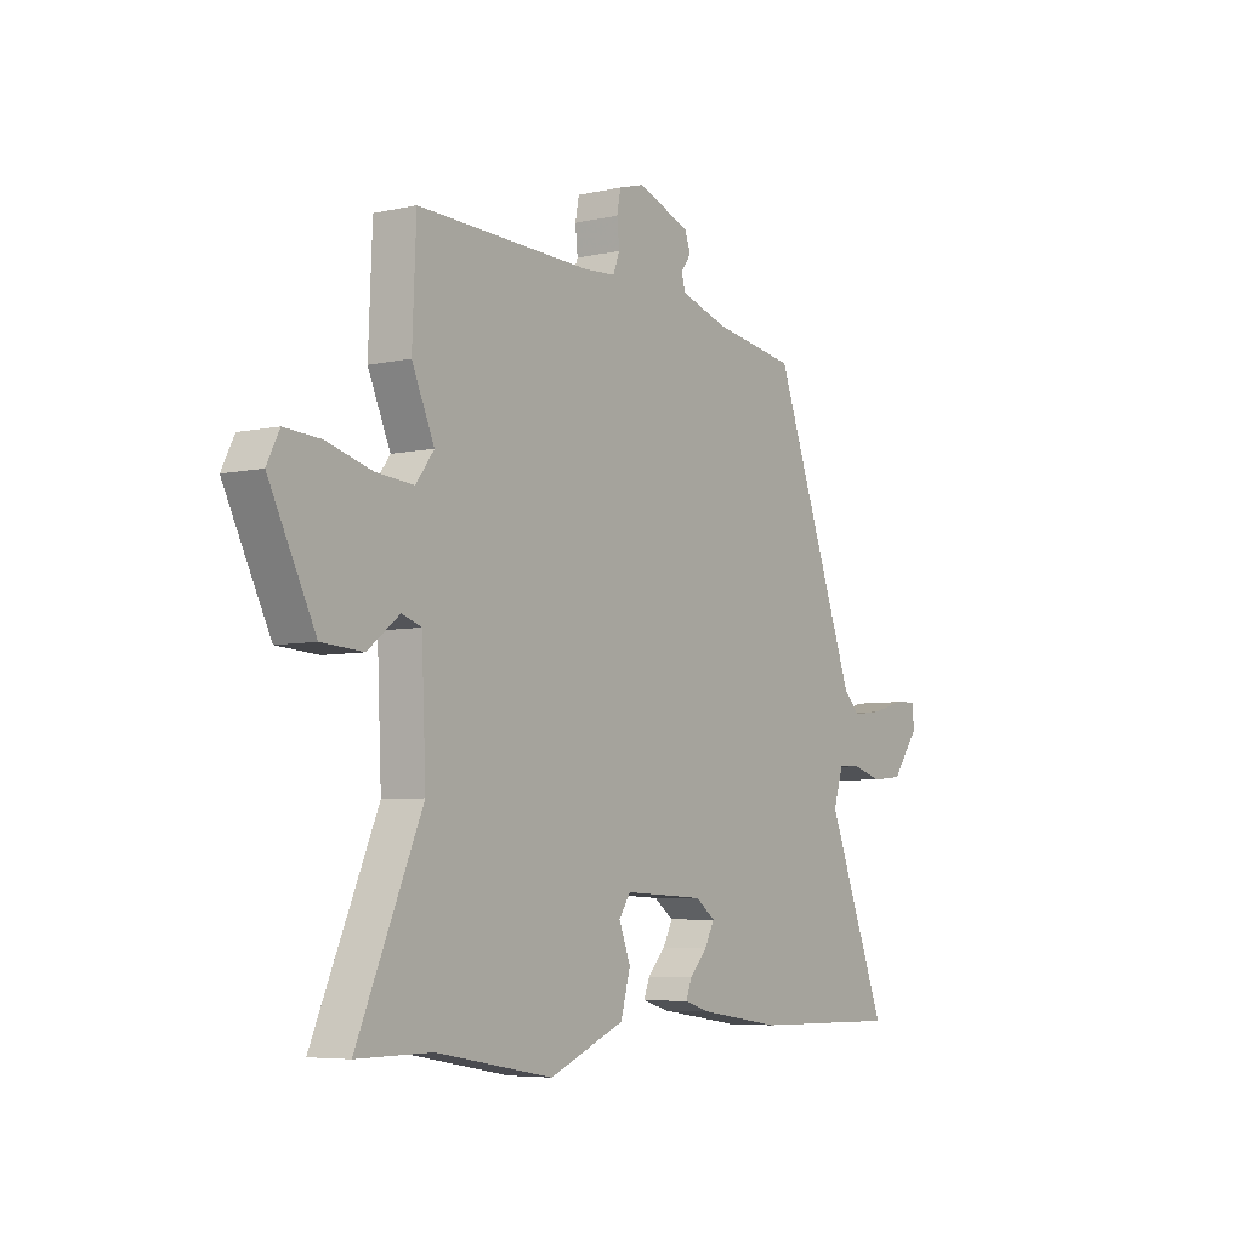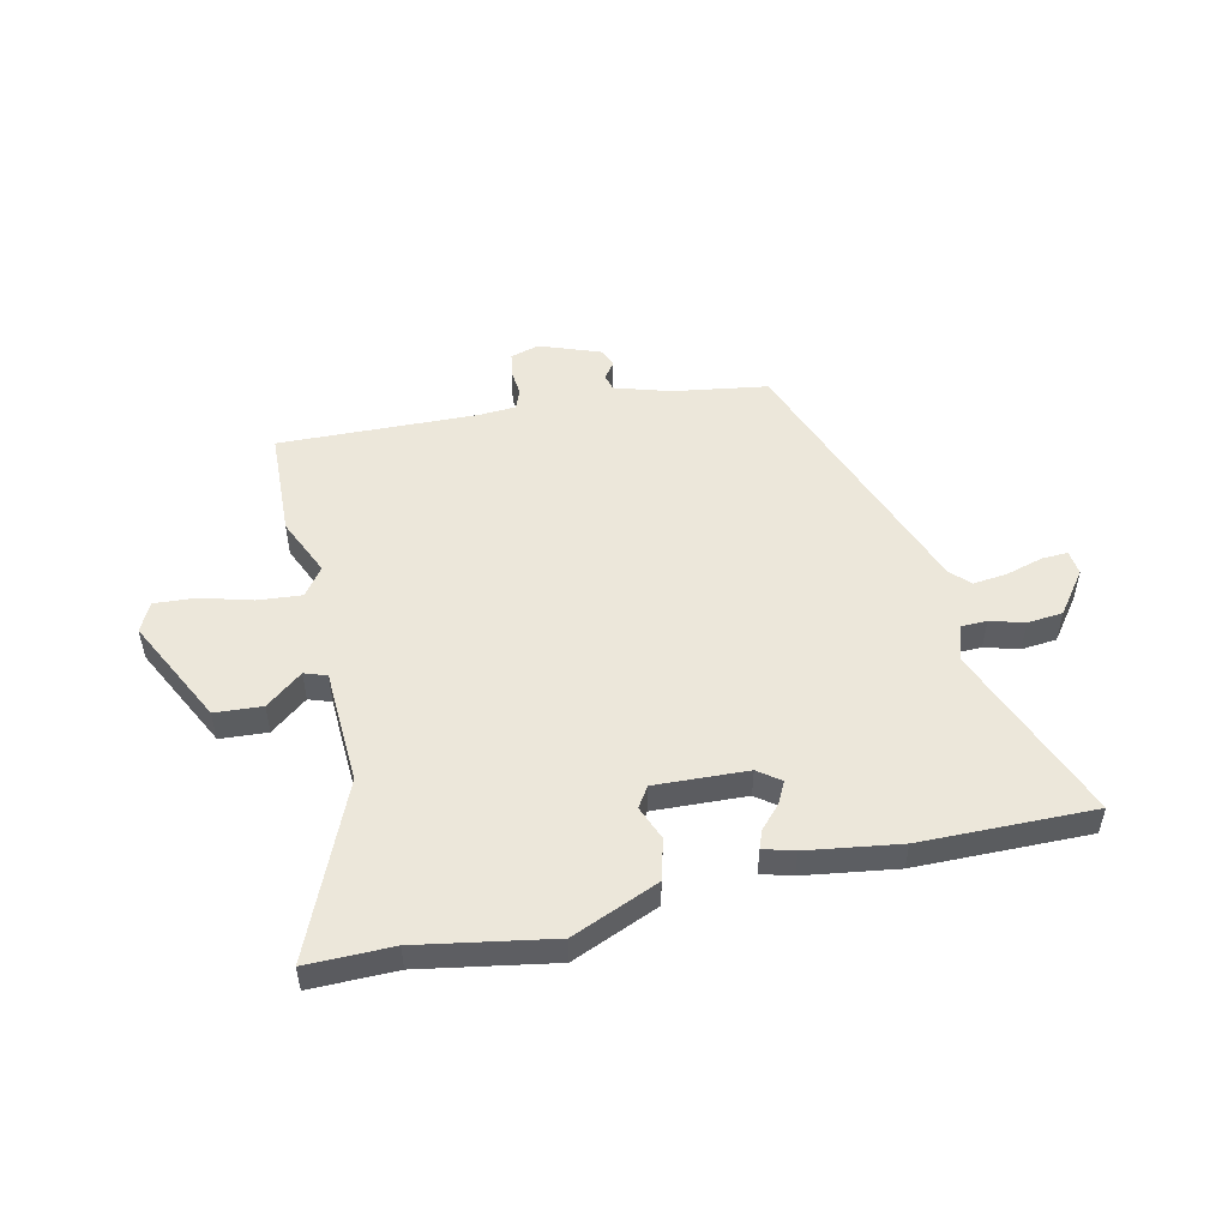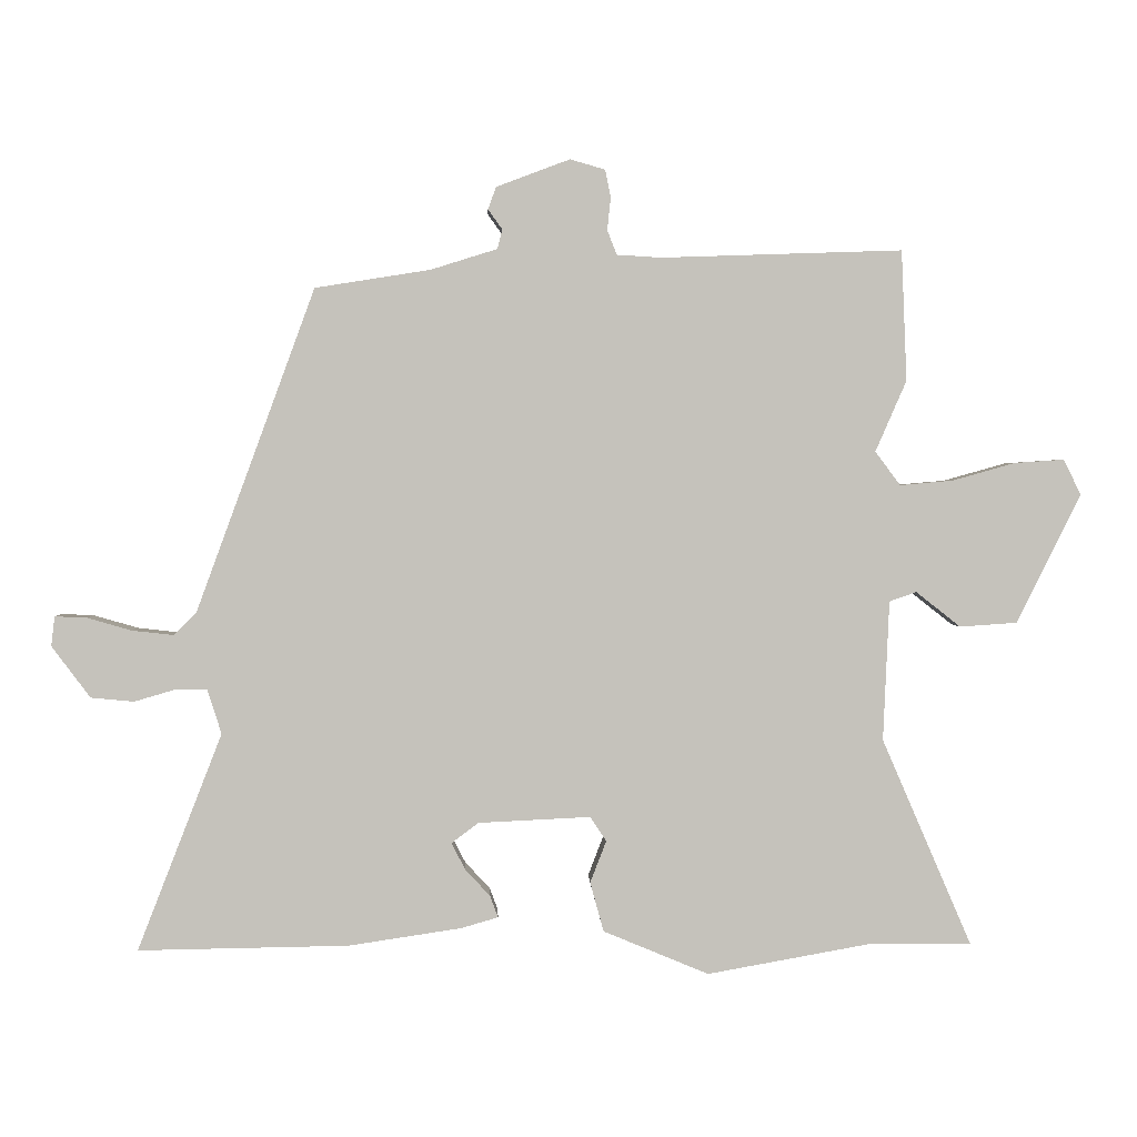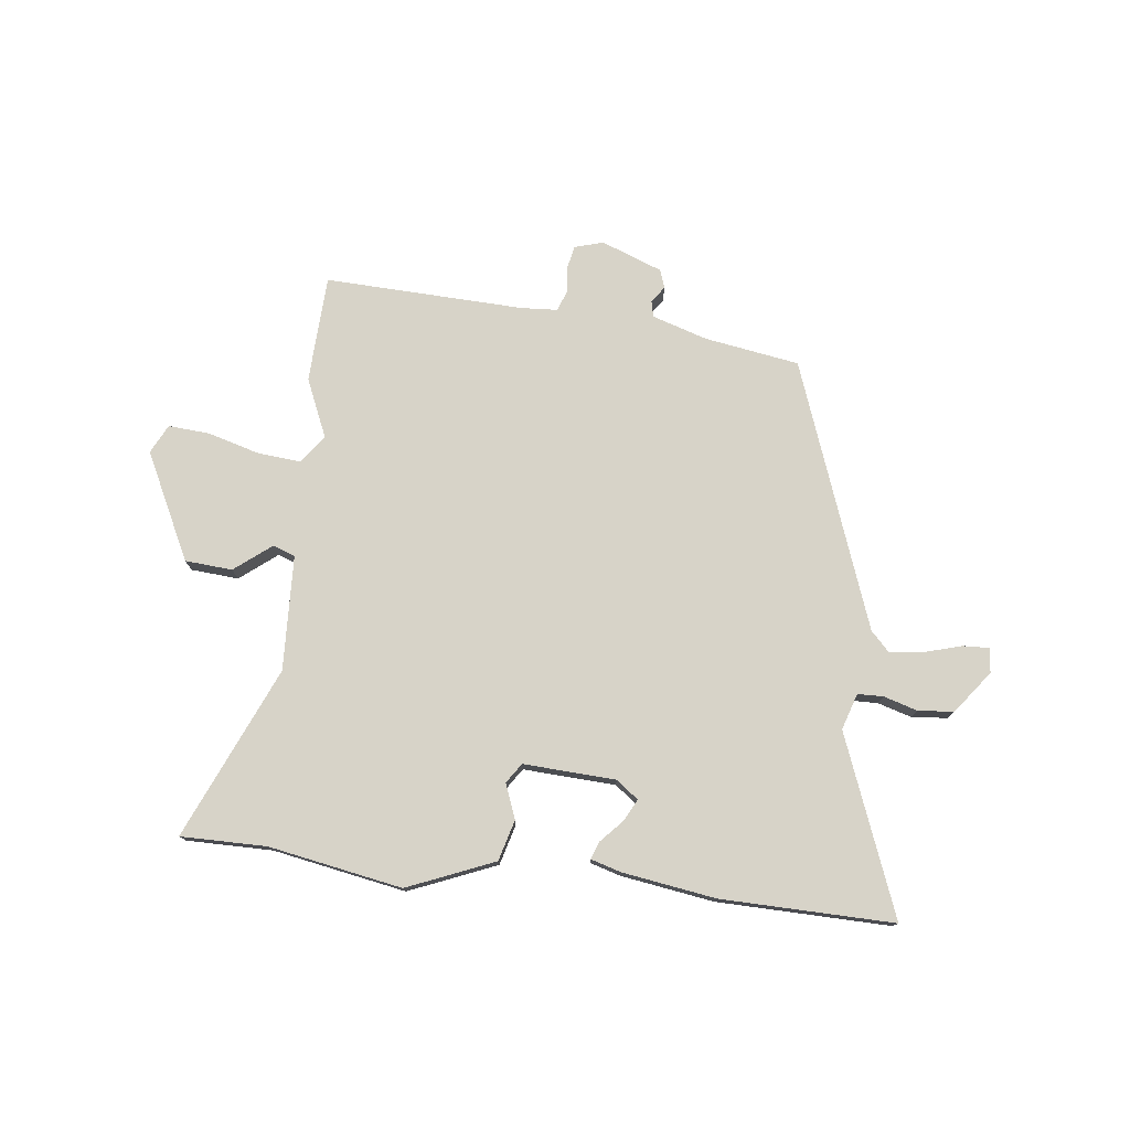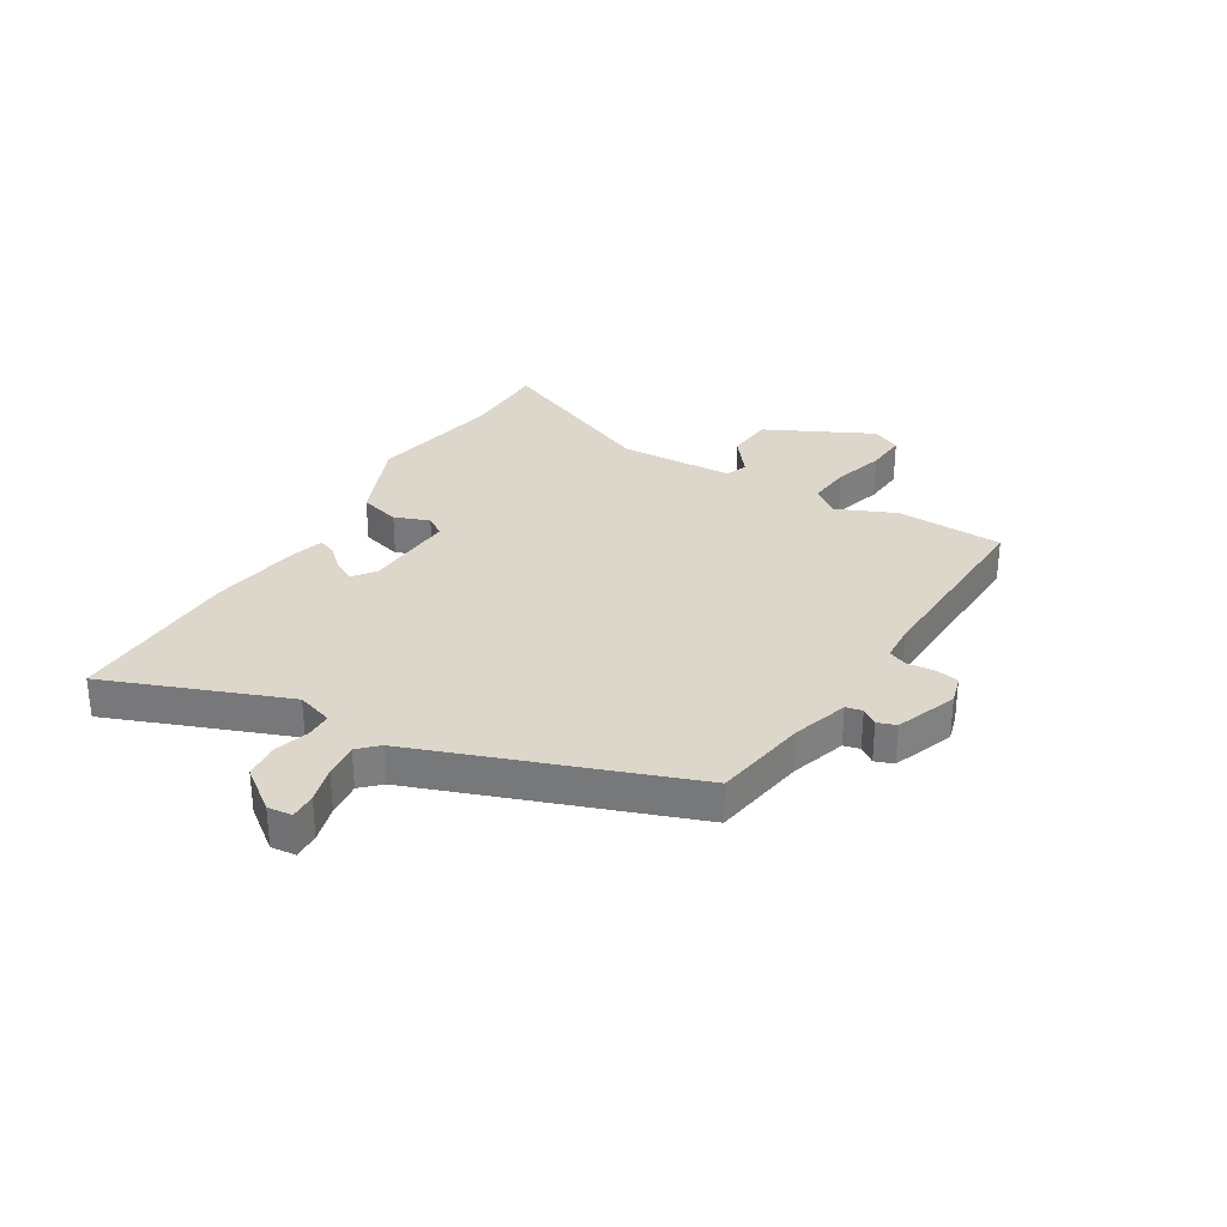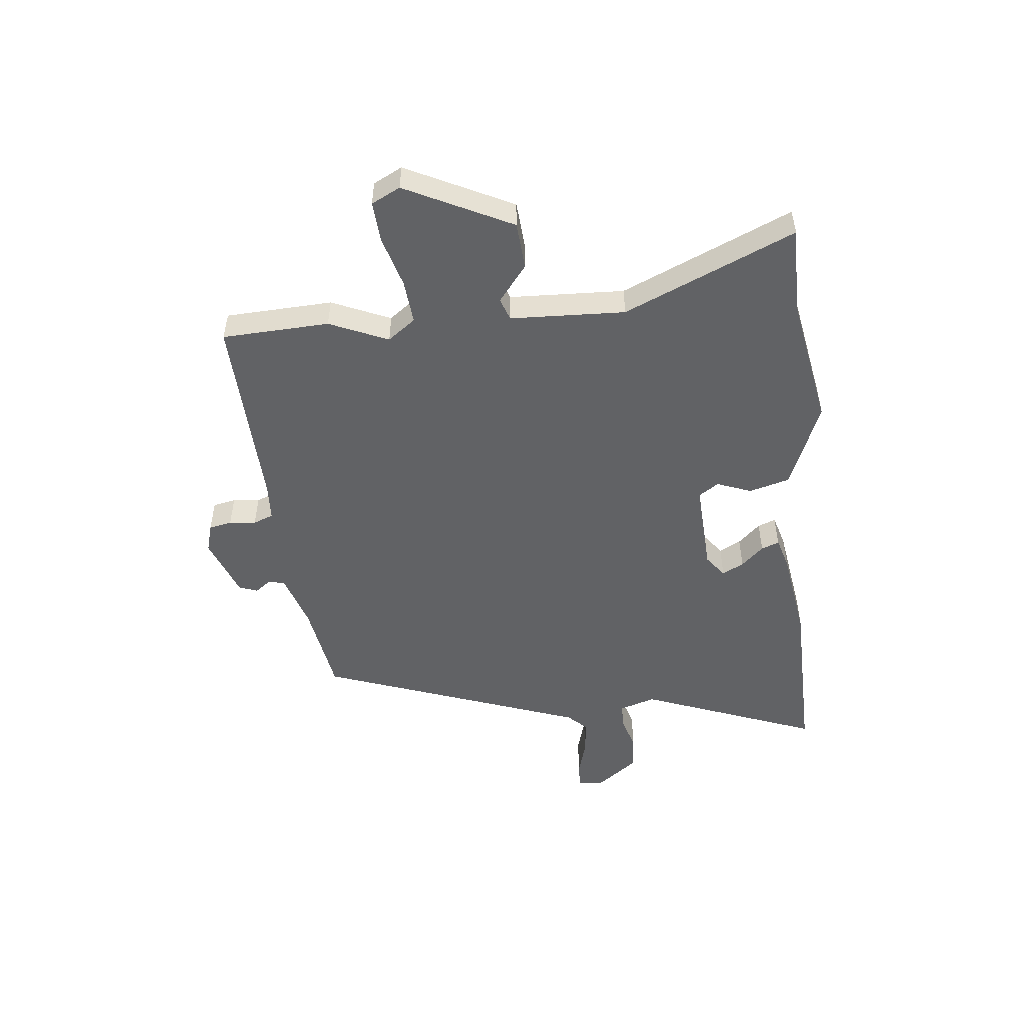
<metadata>
{"format":"obj","ext":"obj","renderer":"f3d","projection":"perspective","resolution":1024,"background":"white","views":[{"elev":-5.7,"azim":124.7,"up":"+Z"},{"elev":51.2,"azim":167.1,"up":"+Y"},{"elev":1.9,"azim":-2.1,"up":"+Z"},{"elev":76.7,"azim":-173.2,"up":"+Y"},{"elev":30.8,"azim":-58.8,"up":"+Y"},{"elev":-50.6,"azim":96.2,"up":"+Y"}]}
</metadata>
<code>
v -0.322 0.07 -0.497
v -0.633 0.07 -0.502
v -0.508 0.07 -0.181
v -0.529 0.07 -0.116
v -0.575 0.07 -0.115
v -0.636 0.07 -0.133
v -0.7 0.07 -0.127
v -0.757 0.07 -0.051
v -0.752 0.07 -0.007
v -0.705 0.07 -0.009
v -0.639 0.07 -0.028
v -0.577 0.07 -0.035
v -0.544 0.07 -0.001
v -0.369 0.07 0.476
v -0.199 0.07 0.503
v -0.1 0.07 0.534
v -0.093 0.07 0.563
v -0.114 0.07 0.592
v -0.102 0.07 0.625
v 0.007 0.07 0.666
v 0.059 0.07 0.651
v 0.067 0.07 0.61
v 0.062 0.07 0.562
v 0.076 0.07 0.526
v 0.142 0.07 0.522
v 0.499 0.07 0.534
v 0.507 0.07 0.341
v 0.461 0.07 0.236
v 0.498 0.07 0.186
v 0.577 0.07 0.193
v 0.669 0.07 0.219
v 0.743 0.07 0.224
v 0.769 0.07 0.172
v 0.674 0.07 -0.019
v 0.589 0.07 -0.025
v 0.523 0.07 0.027
v 0.483 0.07 0.013
v 0.474 0.07 -0.194
v 0.607 0.07 -0.501
v 0.453 0.07 -0.5
v 0.213 0.07 -0.543
v 0.057 0.07 -0.478
v 0.037 0.07 -0.405
v 0.061 0.07 -0.343
v 0.037 0.07 -0.307
v -0.129 0.07 -0.315
v -0.169 0.07 -0.345
v -0.149 0.07 -0.384
v -0.112 0.07 -0.424
v -0.1 0.07 -0.456
v -0.155 0.07 -0.472
v -0.322 0 -0.497
v -0.633 0 -0.502
v -0.508 0 -0.181
v -0.529 0 -0.116
v -0.575 0 -0.115
v -0.636 0 -0.133
v -0.7 0 -0.127
v -0.757 0 -0.051
v -0.752 0 -0.007
v -0.705 0 -0.009
v -0.639 0 -0.028
v -0.577 0 -0.035
v -0.544 0 -0.001
v -0.369 0 0.476
v -0.199 0 0.503
v -0.1 0 0.534
v -0.093 0 0.563
v -0.114 0 0.592
v -0.102 0 0.625
v 0.007 0 0.666
v 0.059 0 0.651
v 0.067 0 0.61
v 0.062 0 0.562
v 0.076 0 0.526
v 0.142 0 0.522
v 0.499 0 0.534
v 0.507 0 0.341
v 0.461 0 0.236
v 0.498 0 0.186
v 0.577 0 0.193
v 0.669 0 0.219
v 0.743 0 0.224
v 0.769 0 0.172
v 0.674 0 -0.019
v 0.589 0 -0.025
v 0.523 0 0.027
v 0.483 0 0.013
v 0.474 0 -0.194
v 0.607 0 -0.501
v 0.453 0 -0.5
v 0.213 0 -0.543
v 0.057 0 -0.478
v 0.037 0 -0.405
v 0.061 0 -0.343
v 0.037 0 -0.307
v -0.129 0 -0.315
v -0.169 0 -0.345
v -0.149 0 -0.384
v -0.112 0 -0.424
v -0.1 0 -0.456
v -0.155 0 -0.472
f 1 2 3
f 51 1 3
f 50 51 3
f 49 50 3
f 48 49 3
f 47 48 3 4
f 46 47 4
f 45 46 4
f 42 43 44
f 41 42 44
f 40 41 44
f 40 44 45
f 39 40 45
f 38 39 45
f 37 38 45 4
f 34 35 36
f 33 34 36
f 32 33 36
f 31 32 36
f 30 31 36
f 37 4 5
f 36 37 5
f 30 36 5
f 29 30 5
f 25 26 27 28
f 28 29 5
f 25 28 5
f 24 25 5
f 21 22 23
f 20 21 23
f 19 20 23
f 18 19 23
f 17 18 23
f 16 17 23 24
f 15 16 24 5
f 13 14 15 5
f 9 10 11
f 8 9 11
f 7 8 11
f 6 7 11
f 5 6 11
f 5 11 12
f 5 12 13
f 54 53 52
f 54 52 102
f 54 102 101
f 54 101 100
f 54 100 99
f 55 54 99 98
f 55 98 97
f 55 97 96
f 95 94 93
f 95 93 92
f 95 92 91
f 96 95 91
f 96 91 90
f 96 90 89
f 55 96 89 88
f 87 86 85
f 87 85 84
f 87 84 83
f 87 83 82
f 87 82 81
f 56 55 88
f 56 88 87
f 56 87 81
f 56 81 80
f 79 78 77 76
f 56 80 79
f 56 79 76
f 56 76 75
f 74 73 72
f 74 72 71
f 74 71 70
f 74 70 69
f 74 69 68
f 75 74 68 67
f 56 75 67 66
f 56 66 65 64
f 62 61 60
f 62 60 59
f 62 59 58
f 62 58 57
f 62 57 56
f 63 62 56
f 64 63 56
f 1 52 53 2
f 2 53 54 3
f 3 54 55 4
f 4 55 56 5
f 5 56 57 6
f 6 57 58 7
f 7 58 59 8
f 8 59 60 9
f 9 60 61 10
f 10 61 62 11
f 11 62 63 12
f 12 63 64 13
f 13 64 65 14
f 14 65 66 15
f 15 66 67 16
f 16 67 68 17
f 17 68 69 18
f 18 69 70 19
f 19 70 71 20
f 20 71 72 21
f 21 72 73 22
f 22 73 74 23
f 23 74 75 24
f 24 75 76 25
f 25 76 77 26
f 26 77 78 27
f 27 78 79 28
f 28 79 80 29
f 29 80 81 30
f 30 81 82 31
f 31 82 83 32
f 32 83 84 33
f 33 84 85 34
f 34 85 86 35
f 35 86 87 36
f 36 87 88 37
f 37 88 89 38
f 38 89 90 39
f 39 90 91 40
f 40 91 92 41
f 41 92 93 42
f 42 93 94 43
f 43 94 95 44
f 44 95 96 45
f 45 96 97 46
f 46 97 98 47
f 47 98 99 48
f 48 99 100 49
f 49 100 101 50
f 50 101 102 51
f 51 102 52 1

</code>
